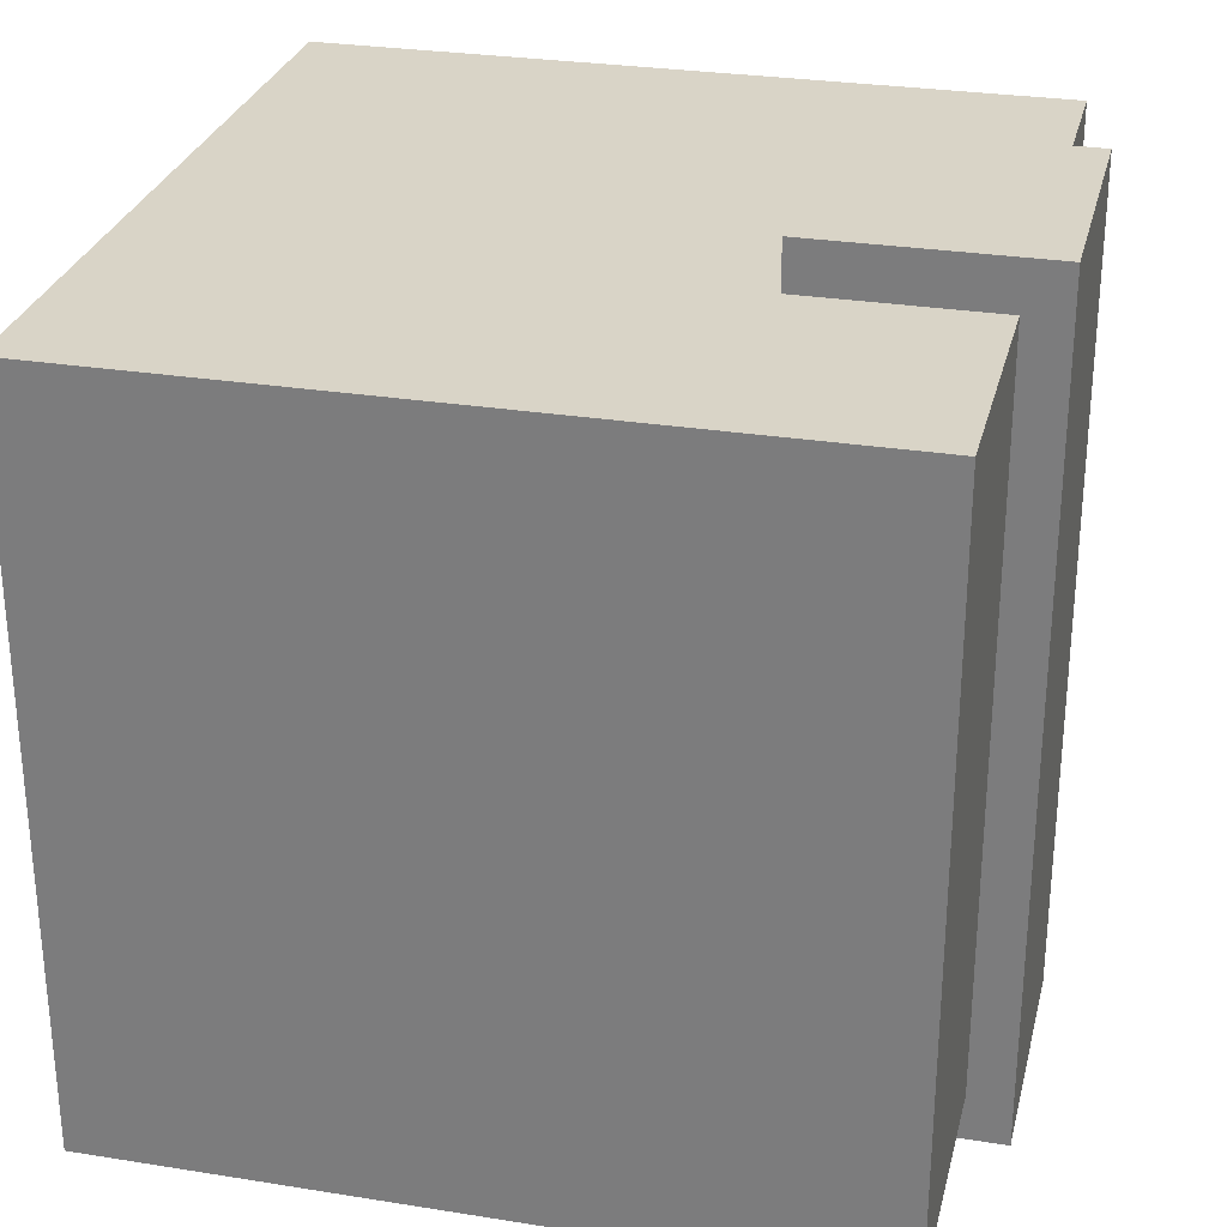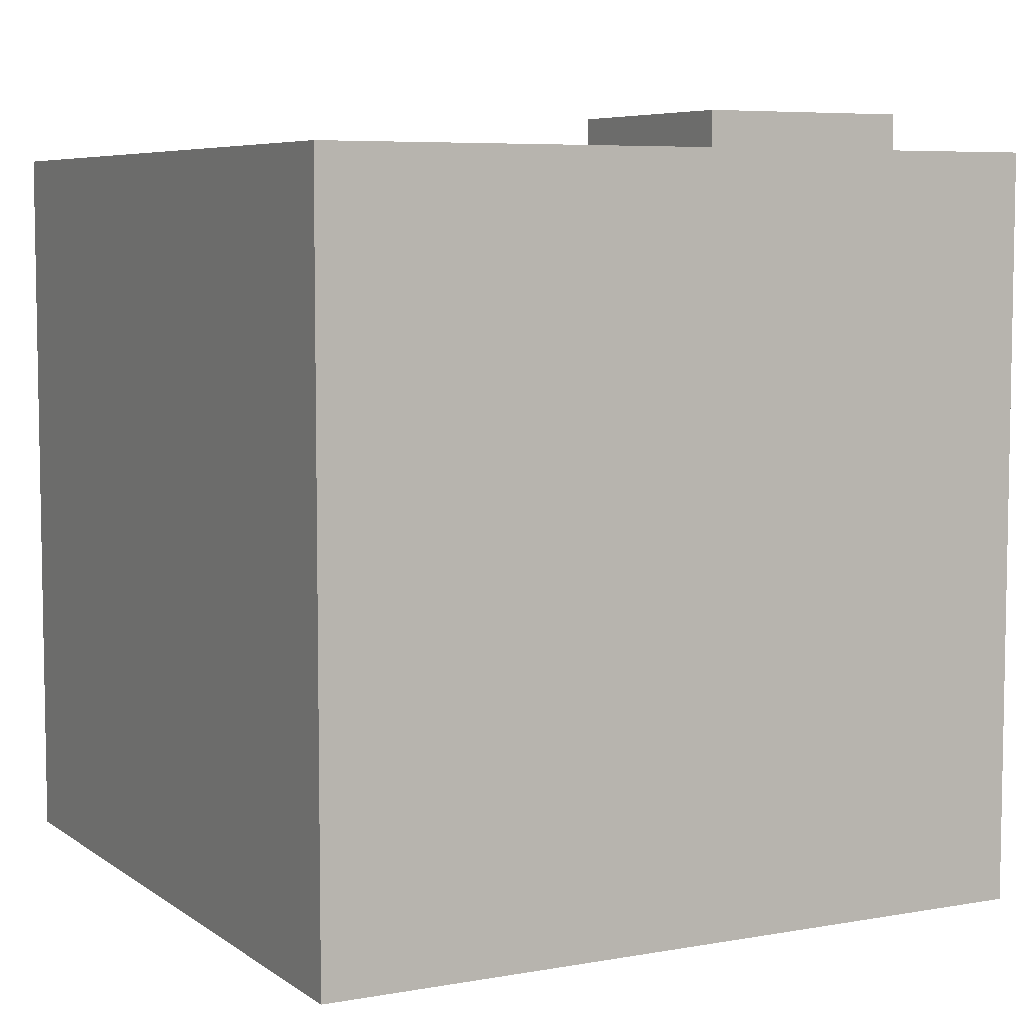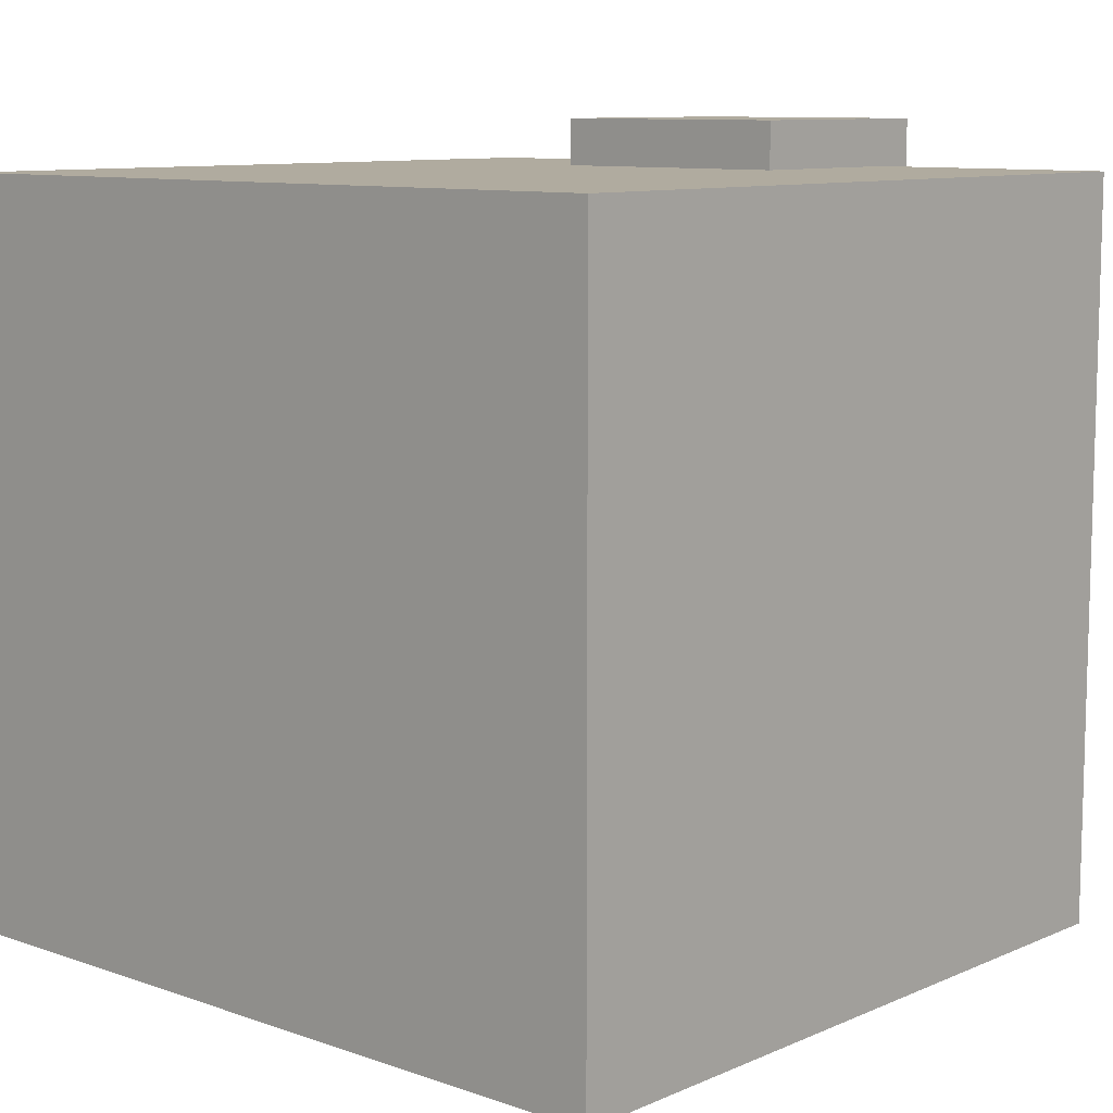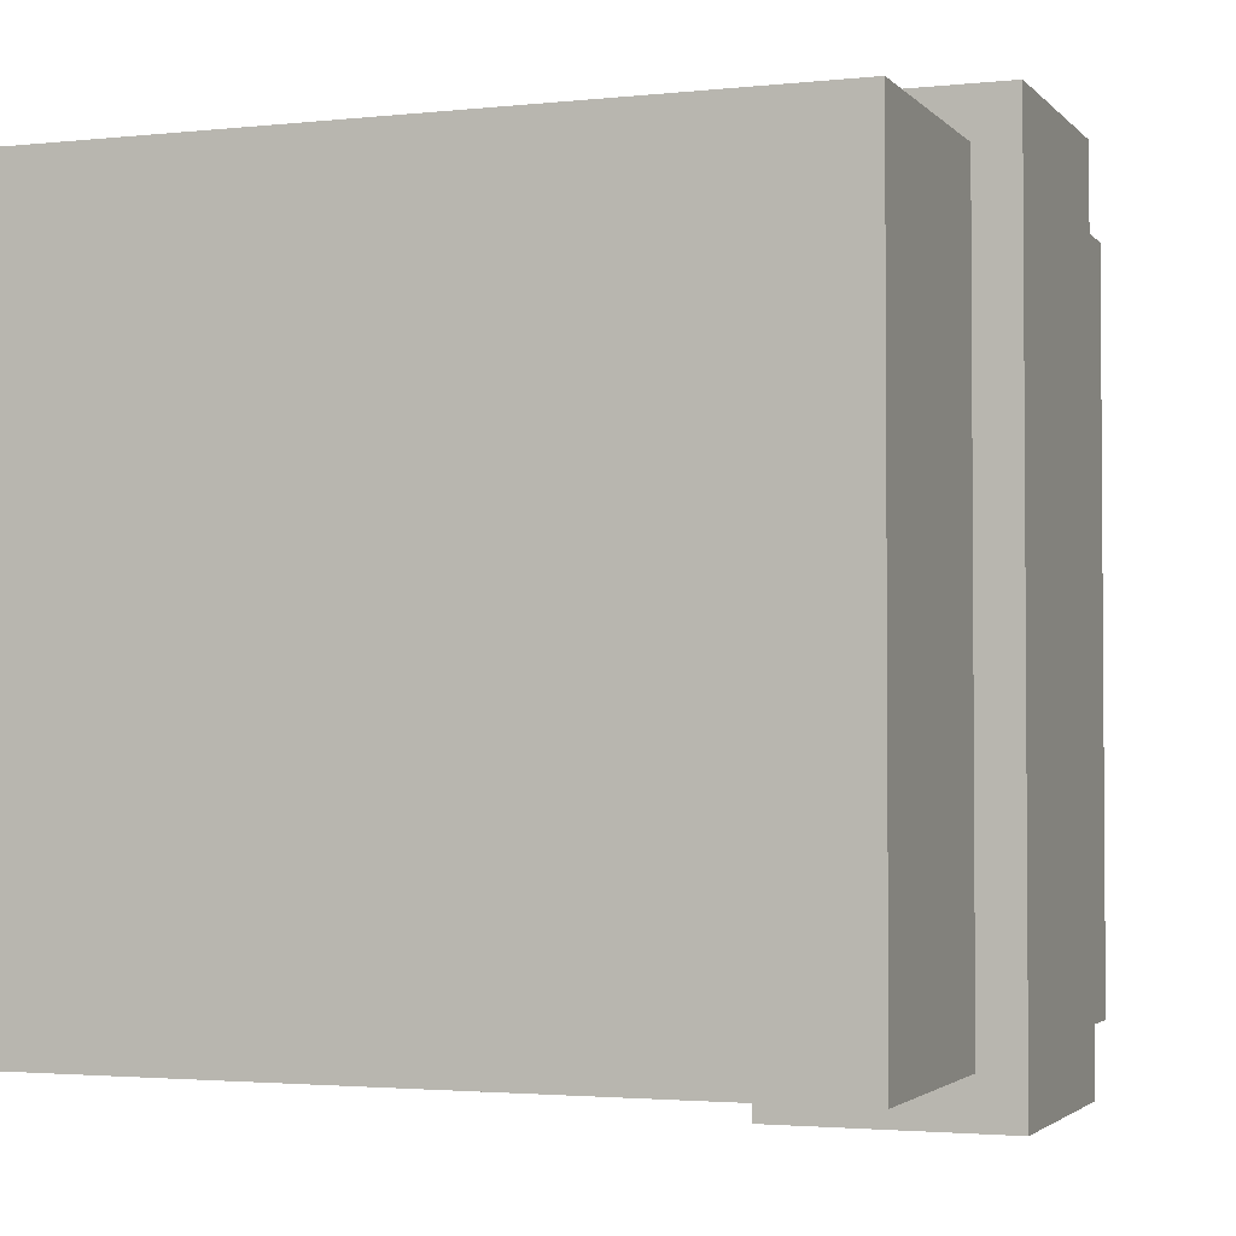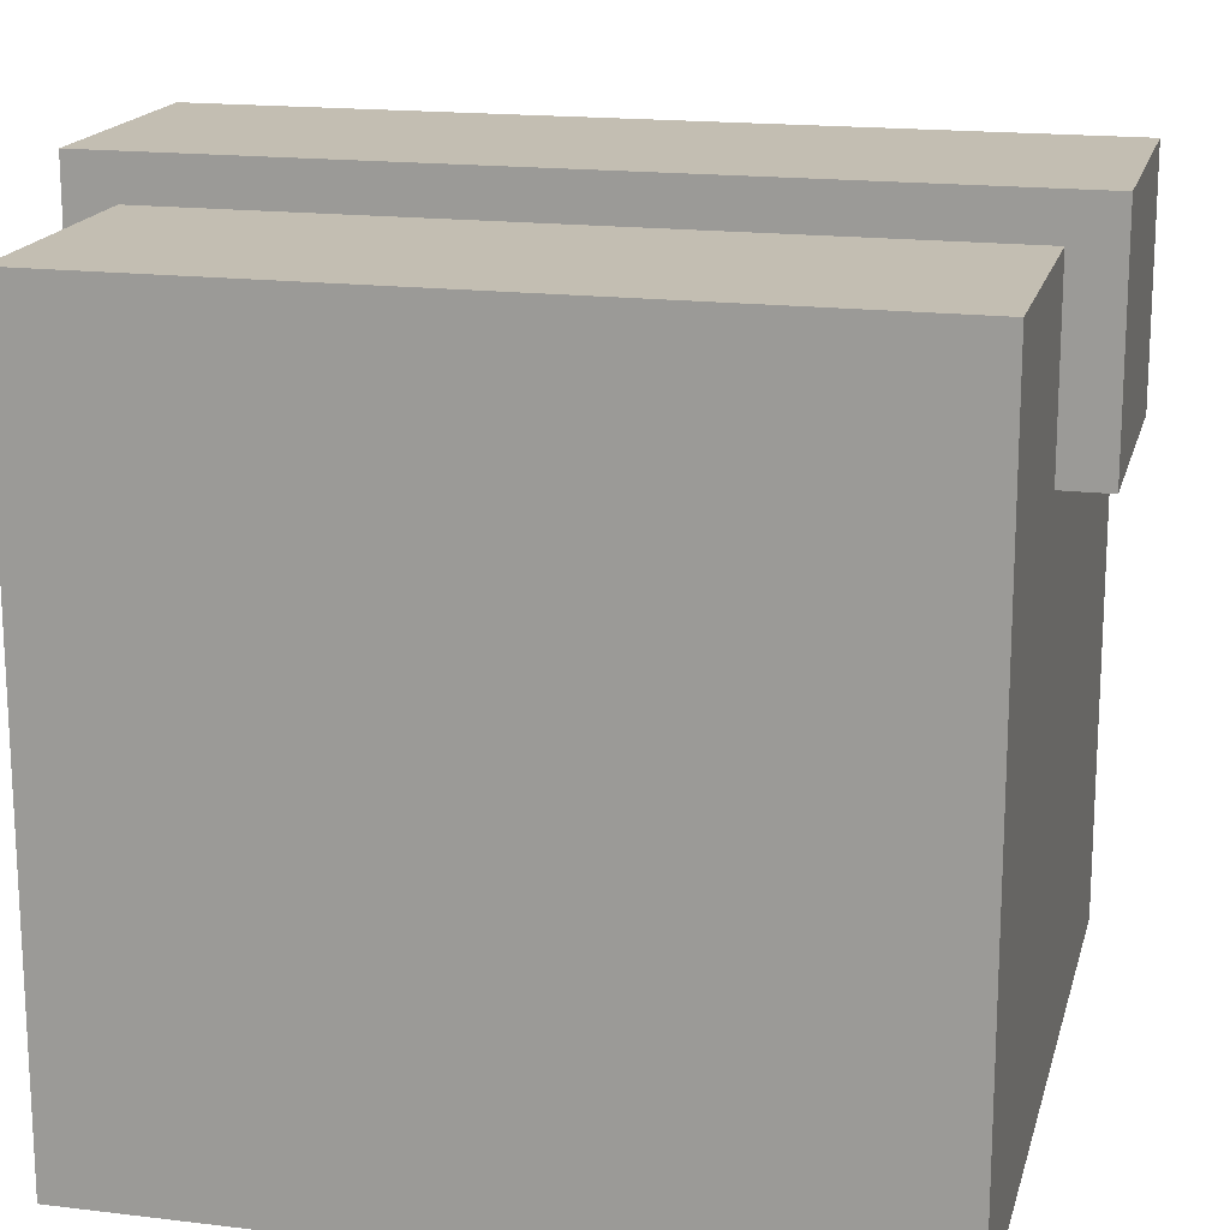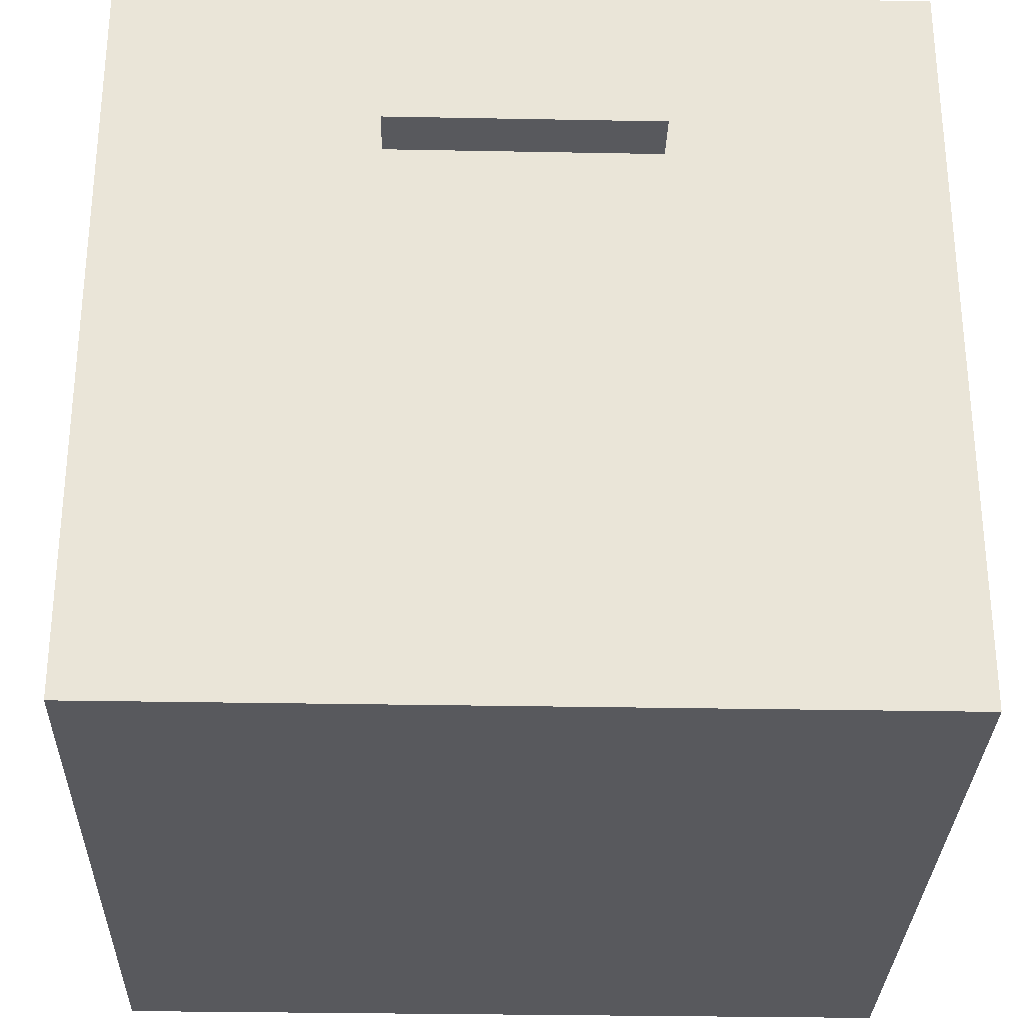
<metadata>
{"format":"obj","ext":"obj","renderer":"f3d","projection":"perspective","resolution":1024,"background":"white","views":[{"elev":28.5,"azim":103.5,"up":"+Z"},{"elev":6.4,"azim":62.0,"up":"+Z"},{"elev":9.7,"azim":42.0,"up":"+Z"},{"elev":-2.5,"azim":110.5,"up":"+Z"},{"elev":17.3,"azim":-76.4,"up":"+Y"},{"elev":-29.8,"azim":-1.6,"up":"+Y"}]}
</metadata>
<code>
g newbie_armor_left
v 0.2897 -0.1518 -0.1558
v 0.07742 0.07829 -0.1558
v -0.02871 -0.1518 -0.1558
v 0.1836 0.07829 -0.1558
v 0.07742 0.155 -0.1558
v -0.02871 0.155 -0.1558
v 0.2897 0.155 -0.1558
v 0.1836 0.155 -0.1558
v 0.07742 0.07829 -0.1754
v 0.1836 0.1725 -0.1754
v 0.07742 0.1725 -0.1754
v 0.1836 0.07829 -0.1754
v -0.02871 -0.1518 0.151
v 0.1836 0.07829 0.151
v 0.2897 -0.1518 0.151
v 0.07742 0.07829 0.151
v -0.02871 0.155 0.151
v 0.07742 0.155 0.151
v 0.1836 0.155 0.151
v 0.2897 0.155 0.151
v 0.1836 0.07829 0.1706
v 0.07742 0.1725 0.1706
v 0.1836 0.1725 0.1706
v 0.07742 0.07829 0.1706
v -0.02871 -0.1518 0.151
v -0.02871 0.155 -0.1558
v -0.02871 0.155 0.151
v -0.02871 -0.1518 -0.1558
v 0.07742 0.07829 -0.1558
v 0.07742 0.1725 -0.1754
v 0.07742 0.155 -0.1558
v 0.07742 0.07829 -0.1754
v 0.07742 0.1725 0.1706
v 0.07742 0.155 0.151
v 0.07742 0.07829 0.1706
v 0.07742 0.155 0.151
v 0.07742 0.1725 0.1706
v 0.07742 0.07829 0.151
v 0.2897 -0.1518 -0.1558
v 0.2897 0.155 0.151
v 0.2897 0.155 -0.1558
v 0.2897 -0.1518 0.151
v 0.1836 0.07829 -0.1754
v 0.1836 0.155 -0.1558
v 0.1836 0.1725 -0.1754
v 0.1836 0.07829 -0.1558
v 0.1836 0.1725 0.1706
v 0.1836 0.155 0.151
v 0.1836 0.07829 0.151
v 0.1836 0.07829 0.1706
v 0.1836 0.1725 0.1706
v 0.07742 0.1725 -0.1754
v 0.1836 0.1725 -0.1754
v 0.07742 0.1725 0.1706
v 0.07742 0.155 0.151
v -0.02871 0.155 -0.1558
v 0.07742 0.155 -0.1558
v -0.02871 0.155 0.151
v 0.2897 0.155 0.151
v 0.1836 0.155 -0.1558
v 0.2897 0.155 -0.1558
v 0.1836 0.155 0.151
v 0.2897 -0.1518 -0.1558
v -0.02871 -0.1518 0.151
v 0.2897 -0.1518 0.151
v -0.02871 -0.1518 -0.1558
v 0.1836 0.07829 -0.1754
v 0.07742 0.07829 -0.1558
v 0.1836 0.07829 -0.1558
v 0.07742 0.07829 -0.1754
v 0.1836 0.07829 0.151
v 0.07742 0.07829 0.1706
v 0.1836 0.07829 0.1706
v 0.07742 0.07829 0.151
g newbie_armor_left_0
f -72 -73 -74
f -71 -74 -73
f -73 -72 -70
f -69 -70 -72
f -74 -71 -68
f -67 -68 -71
f -64 -65 -66
f -63 -66 -65
f -60 -61 -62
f -59 -62 -61
f -62 -59 -58
f -57 -58 -59
f -61 -60 -56
f -55 -56 -60
f -52 -53 -54
f -51 -54 -53
f -48 -49 -50
f -47 -50 -49
f -44 -45 -46
f -43 -46 -45
f -45 -44 -42
f -41 -42 -44
f -38 -39 -40
f -37 -40 -39
f -34 -35 -36
f -33 -36 -35
f -30 -31 -32
f -29 -32 -31
f -30 -28 -31
f -27 -31 -28
f -27 -28 -26
f -25 -26 -28
f -22 -23 -24
f -21 -24 -23
f -18 -19 -20
f -17 -20 -19
f -14 -15 -16
f -13 -16 -15
f -10 -11 -12
f -9 -12 -11
f -6 -7 -8
f -5 -8 -7
f -2 -3 -4
f -1 -4 -3

</code>
